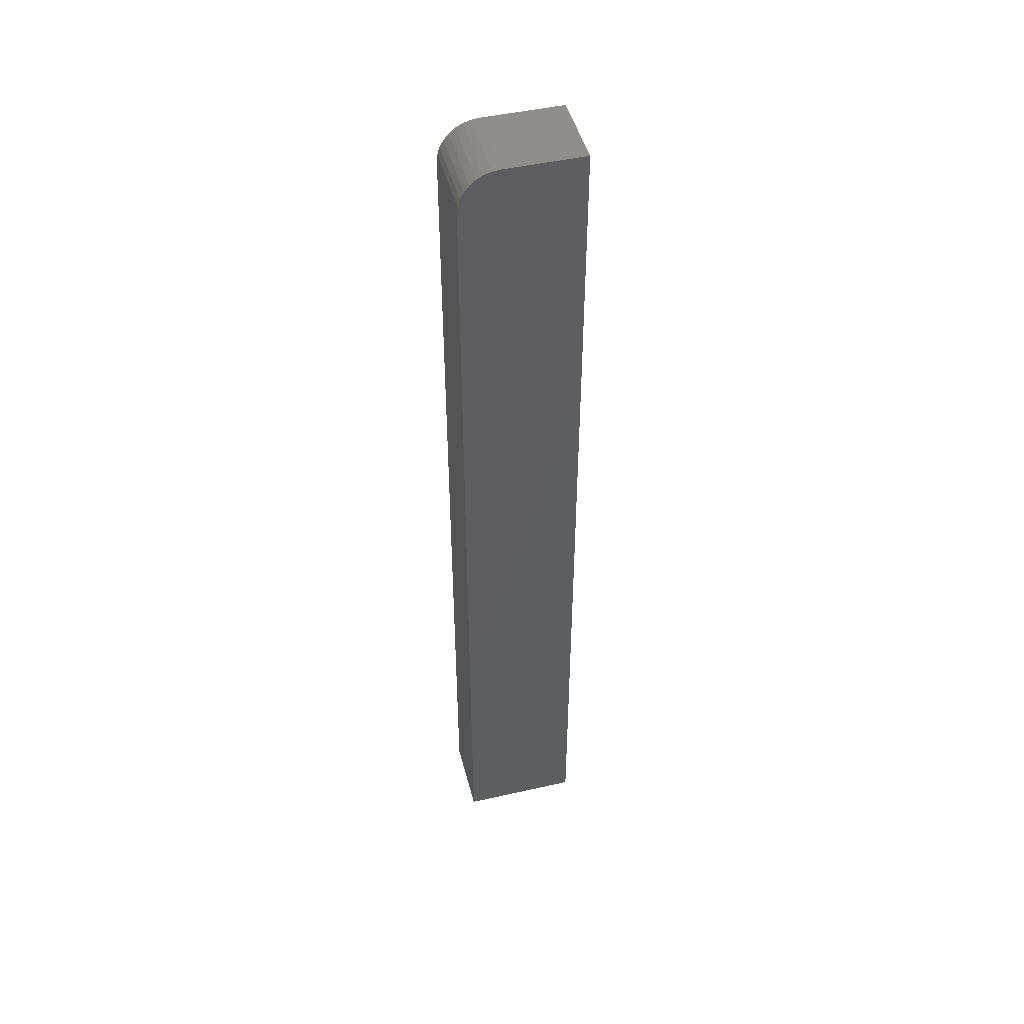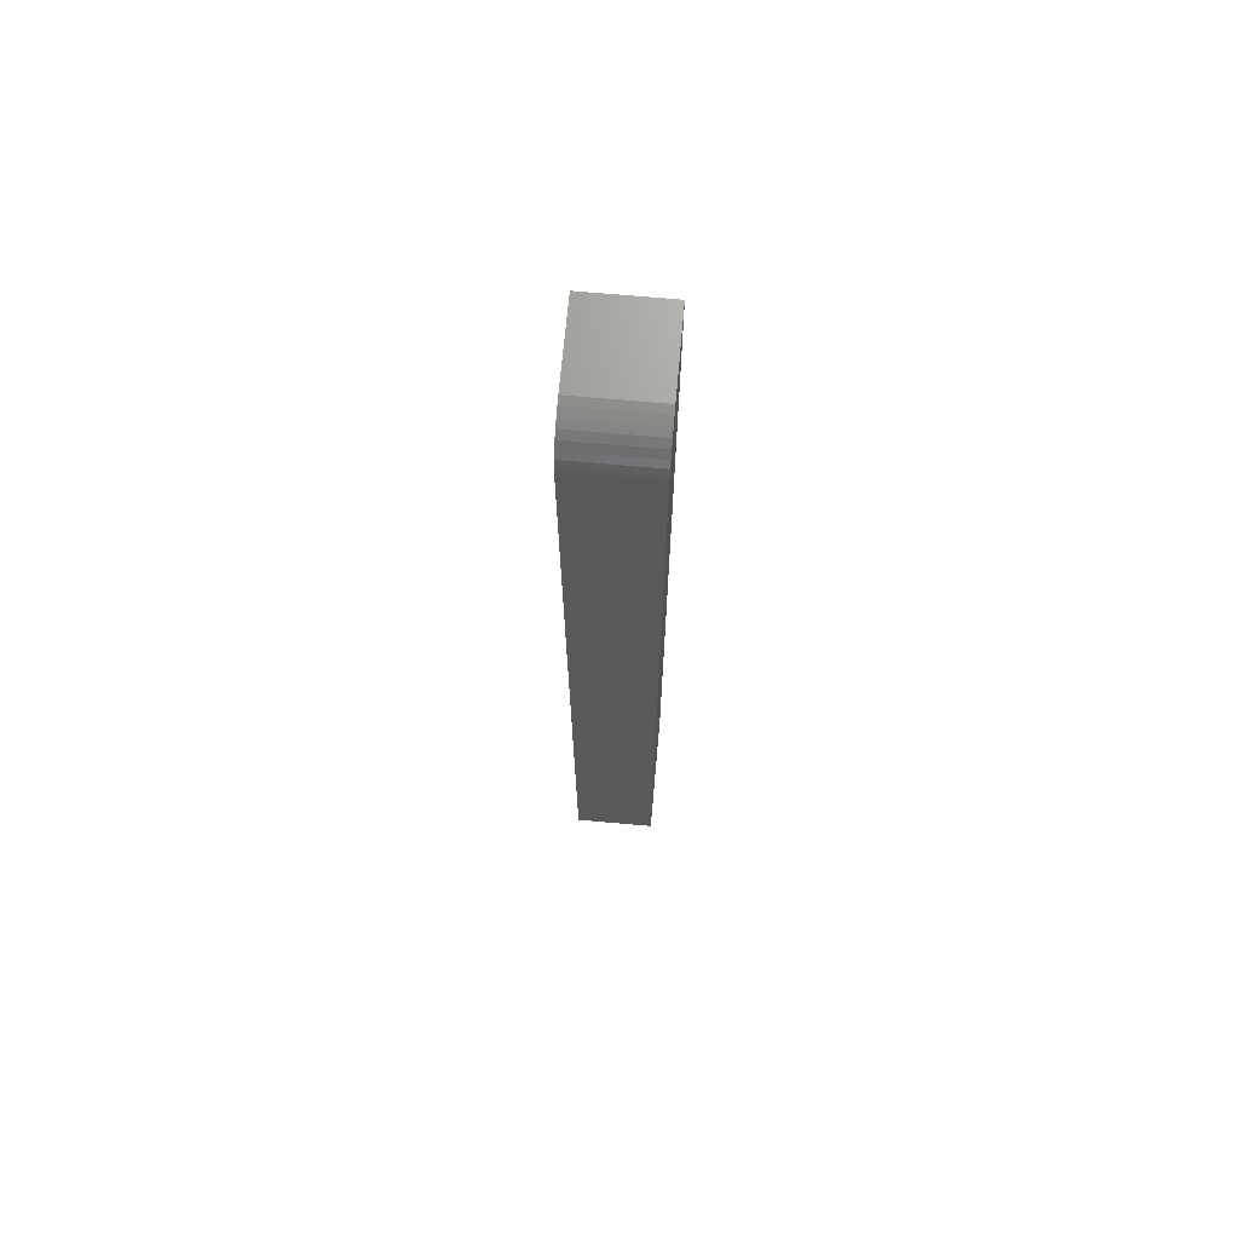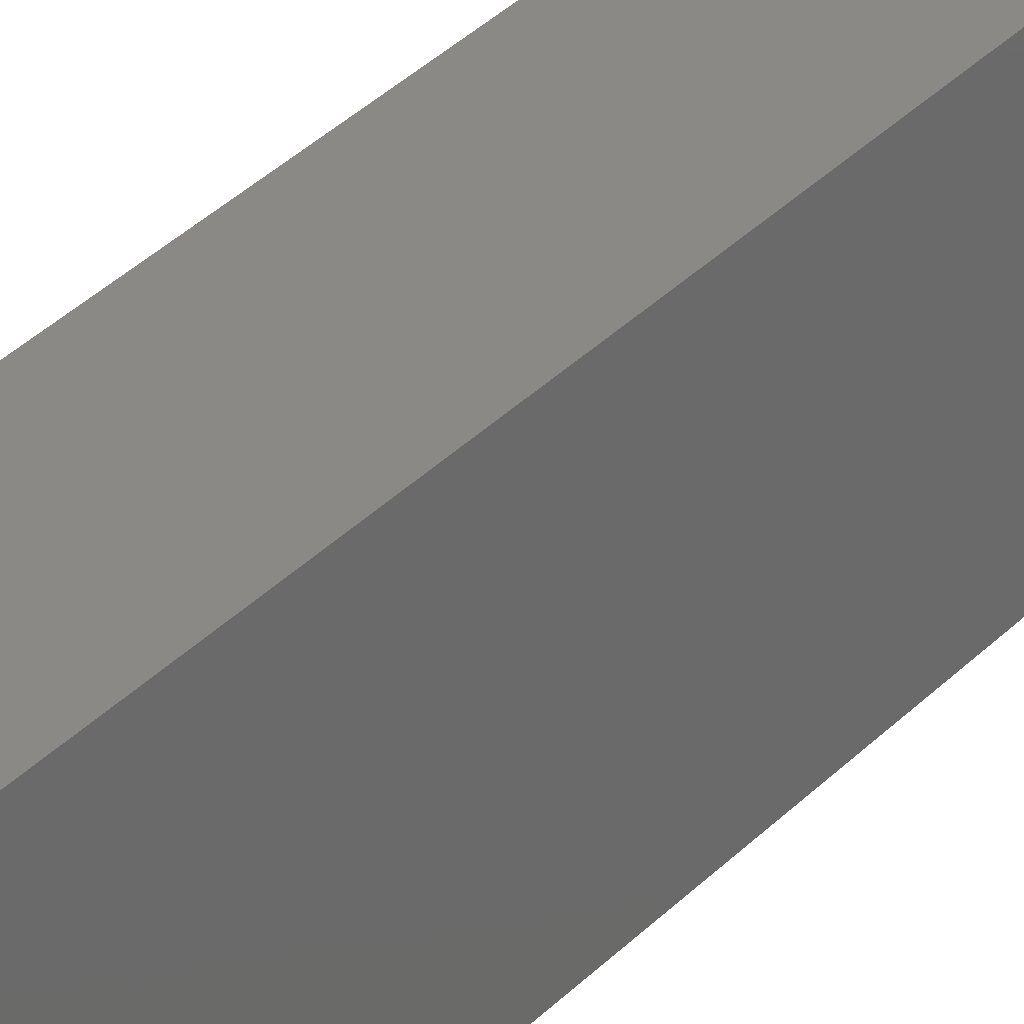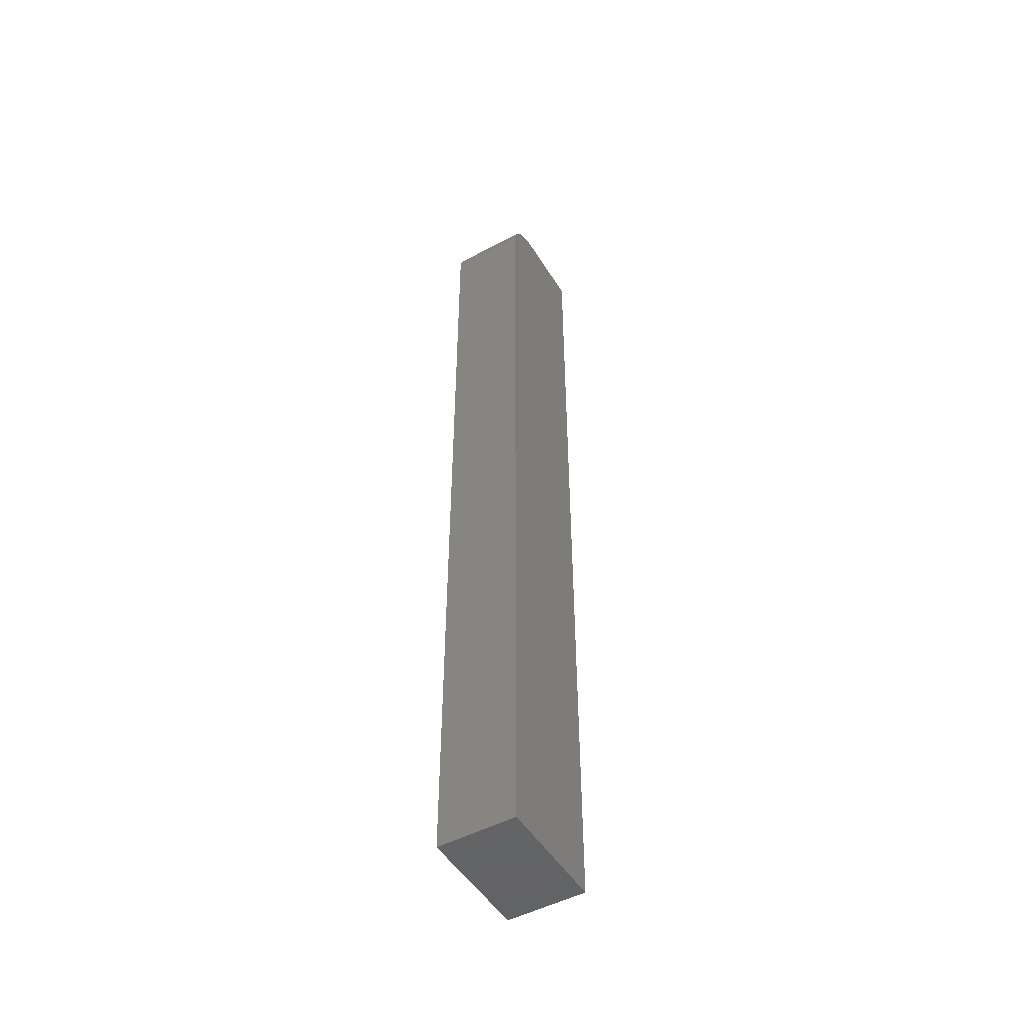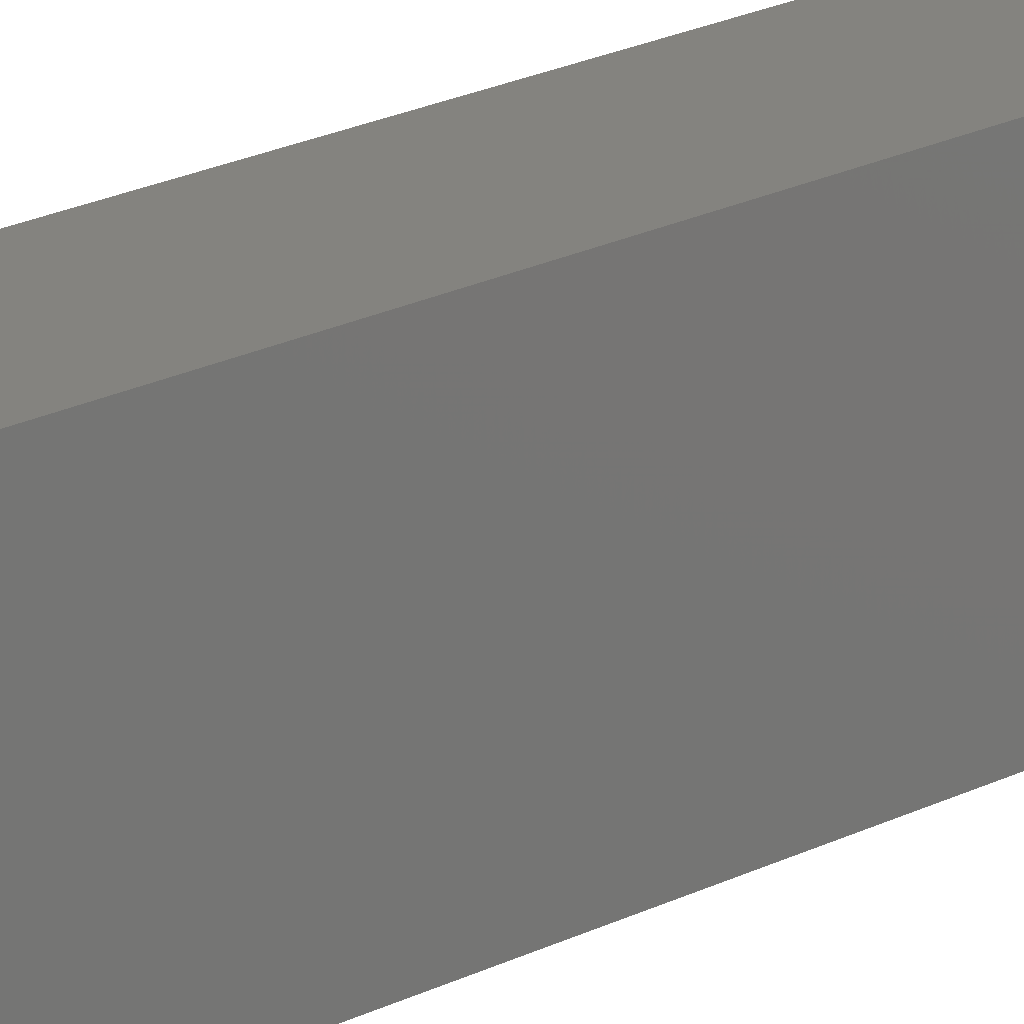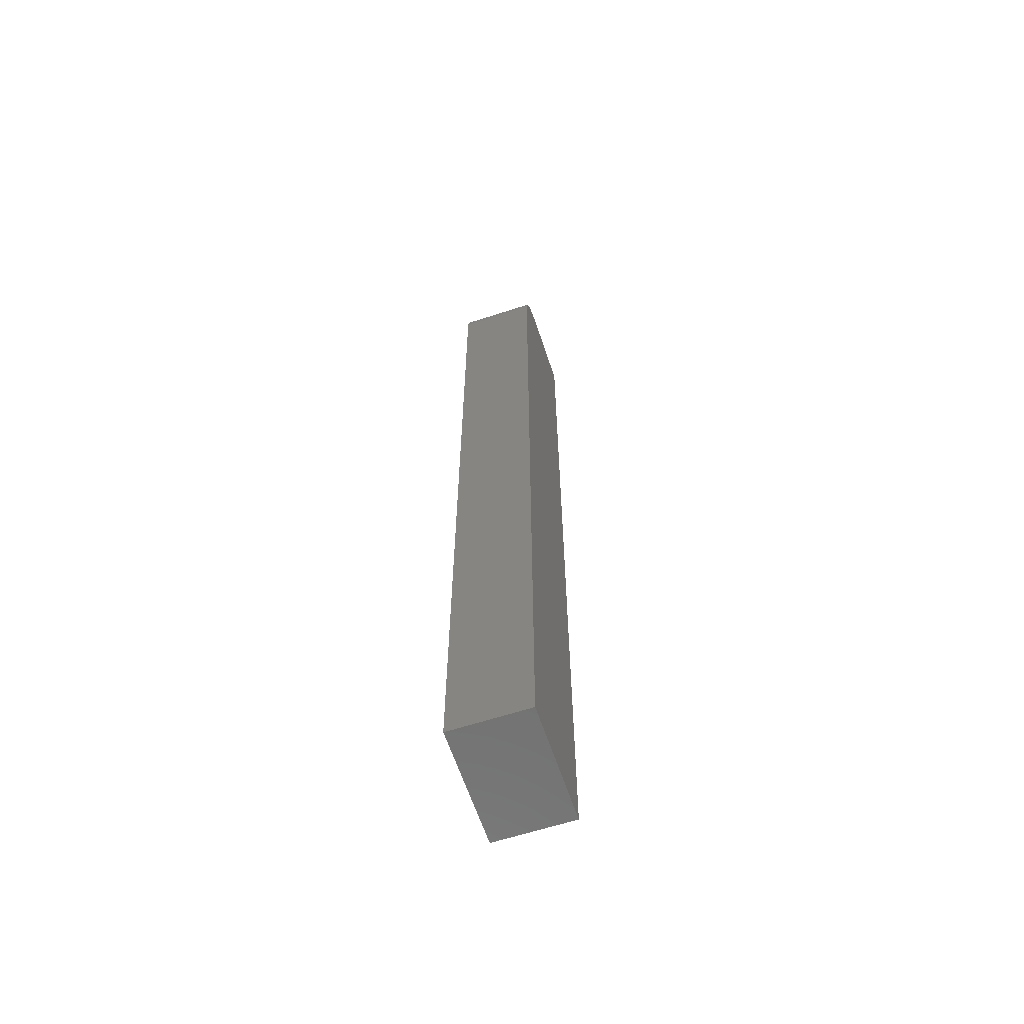
<metadata>
{"format":"stl","ext":"stl","renderer":"f3d","projection":"perspective","resolution":1024,"background":"white","views":[{"elev":47.1,"azim":-104.4,"up":"+Z"},{"elev":69.6,"azim":-174.9,"up":"+Z"},{"elev":28.9,"azim":32.5,"up":"+Y"},{"elev":-49.5,"azim":-149.4,"up":"+Z"},{"elev":17.9,"azim":-136.8,"up":"+Y"},{"elev":-62.6,"azim":-161.7,"up":"+Z"}]}
</metadata>
<code>
# stl→obj: 24 verts, 44 faces
v 0 0 0.75
v 0.06217 0 0.75
v 0 0.0625 0.75
v 0.06217 0.0625 0.75
v 0 0.0686 0.7494
v 0 0.07446 0.7476
v 0 0.07986 0.7447
v 0 0.0846 0.7408
v 0 0.08848 0.7361
v 0 0.09137 0.7307
v 0 0.09315 0.7248
v 0 0.09375 0.7188
v 0 0.09375 0
v 0 0 0
v 0.06217 0.09375 0
v 0.06217 0.09375 0.7188
v 0.06217 0.07446 0.7476
v 0.06217 0.0686 0.7494
v 0.06217 0 0
v 0.06217 0.09315 0.7248
v 0.06217 0.09137 0.7307
v 0.06217 0.08848 0.7361
v 0.06217 0.0846 0.7408
v 0.06217 0.07986 0.7447
f 1 2 3
f 3 2 4
f 3 5 6
f 1 3 6
f 1 6 7
f 1 7 8
f 1 8 9
f 1 9 10
f 1 10 11
f 1 11 12
f 1 12 13
f 1 13 14
f 15 13 16
f 16 13 12
f 4 17 18
f 2 19 15
f 2 15 16
f 2 16 20
f 2 20 21
f 2 21 22
f 2 22 23
f 2 23 24
f 2 24 17
f 2 17 4
f 16 12 20
f 20 12 11
f 20 11 21
f 21 11 10
f 21 10 22
f 22 10 9
f 22 9 23
f 23 9 8
f 23 8 24
f 24 8 7
f 24 7 17
f 17 7 6
f 17 6 18
f 18 6 5
f 18 5 4
f 4 5 3
f 14 13 19
f 19 13 15
f 14 19 1
f 1 19 2

</code>
